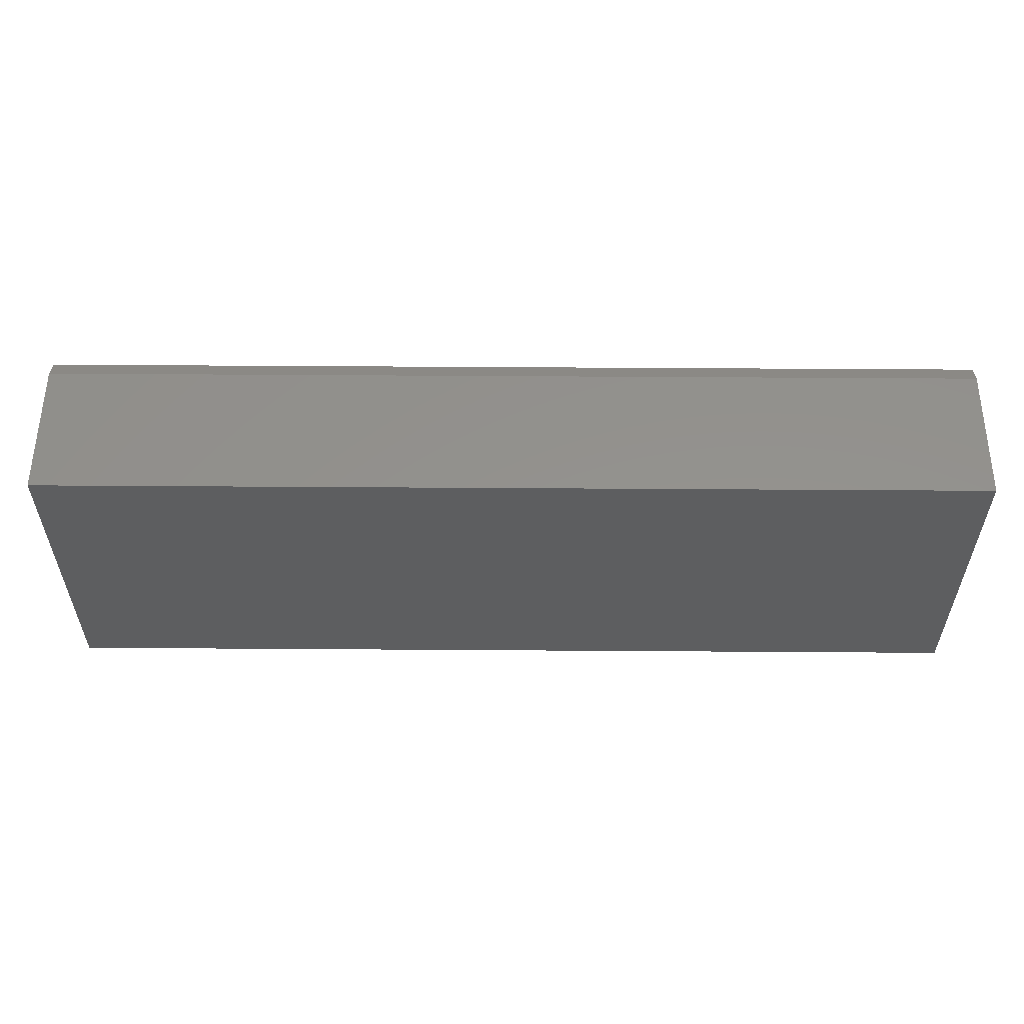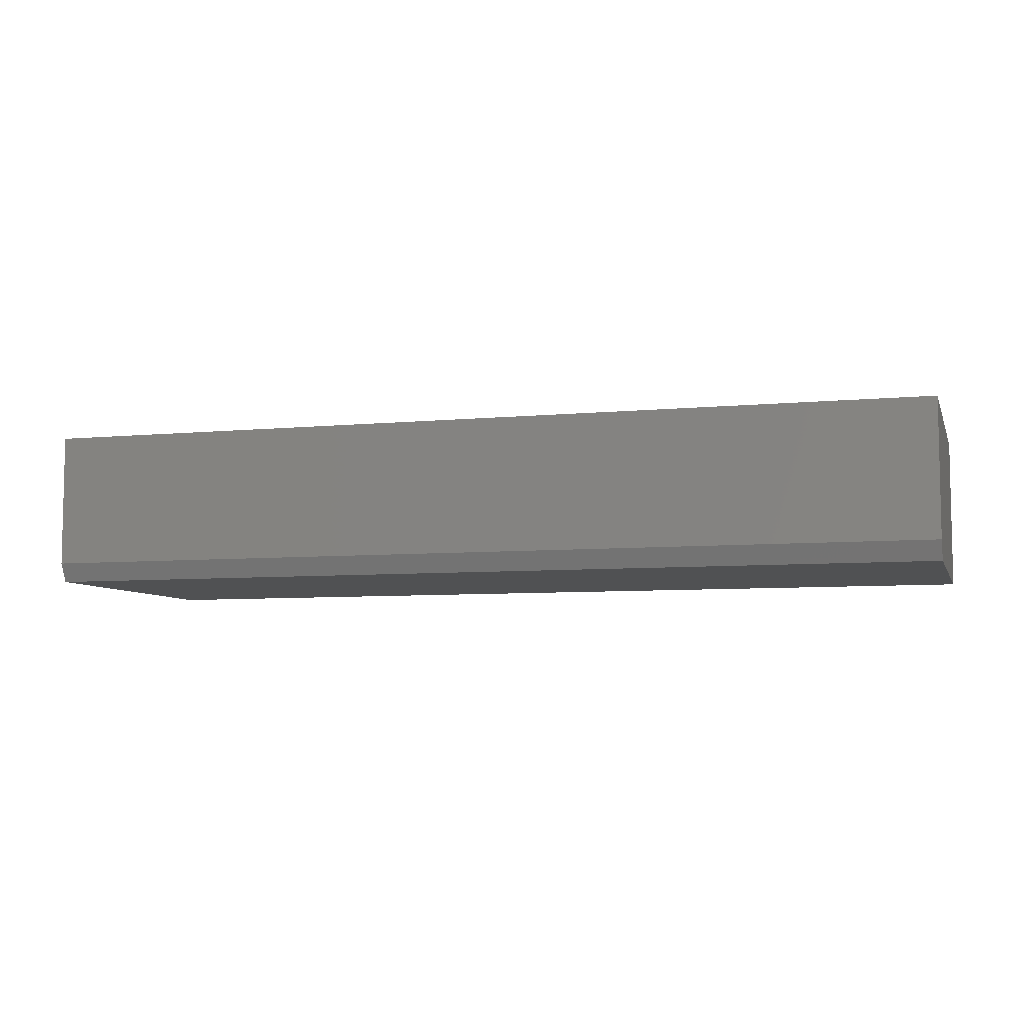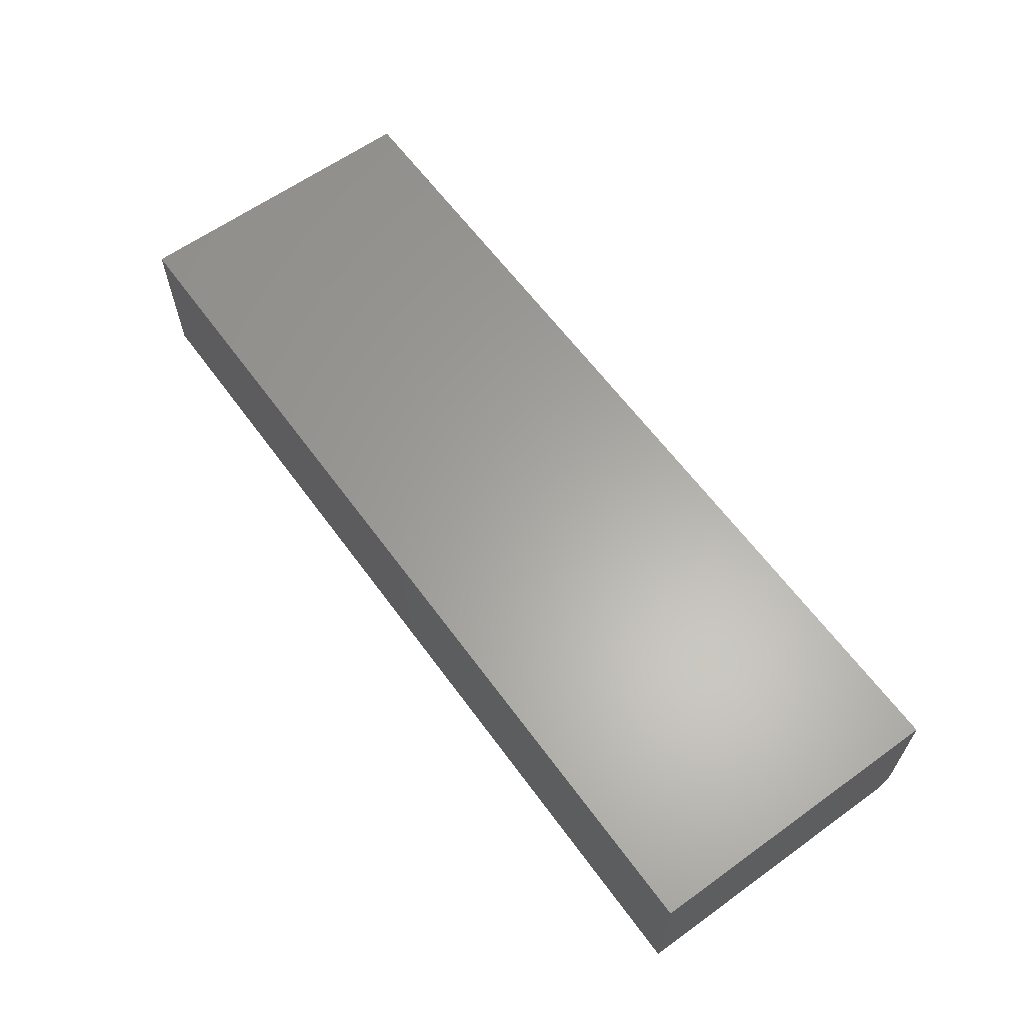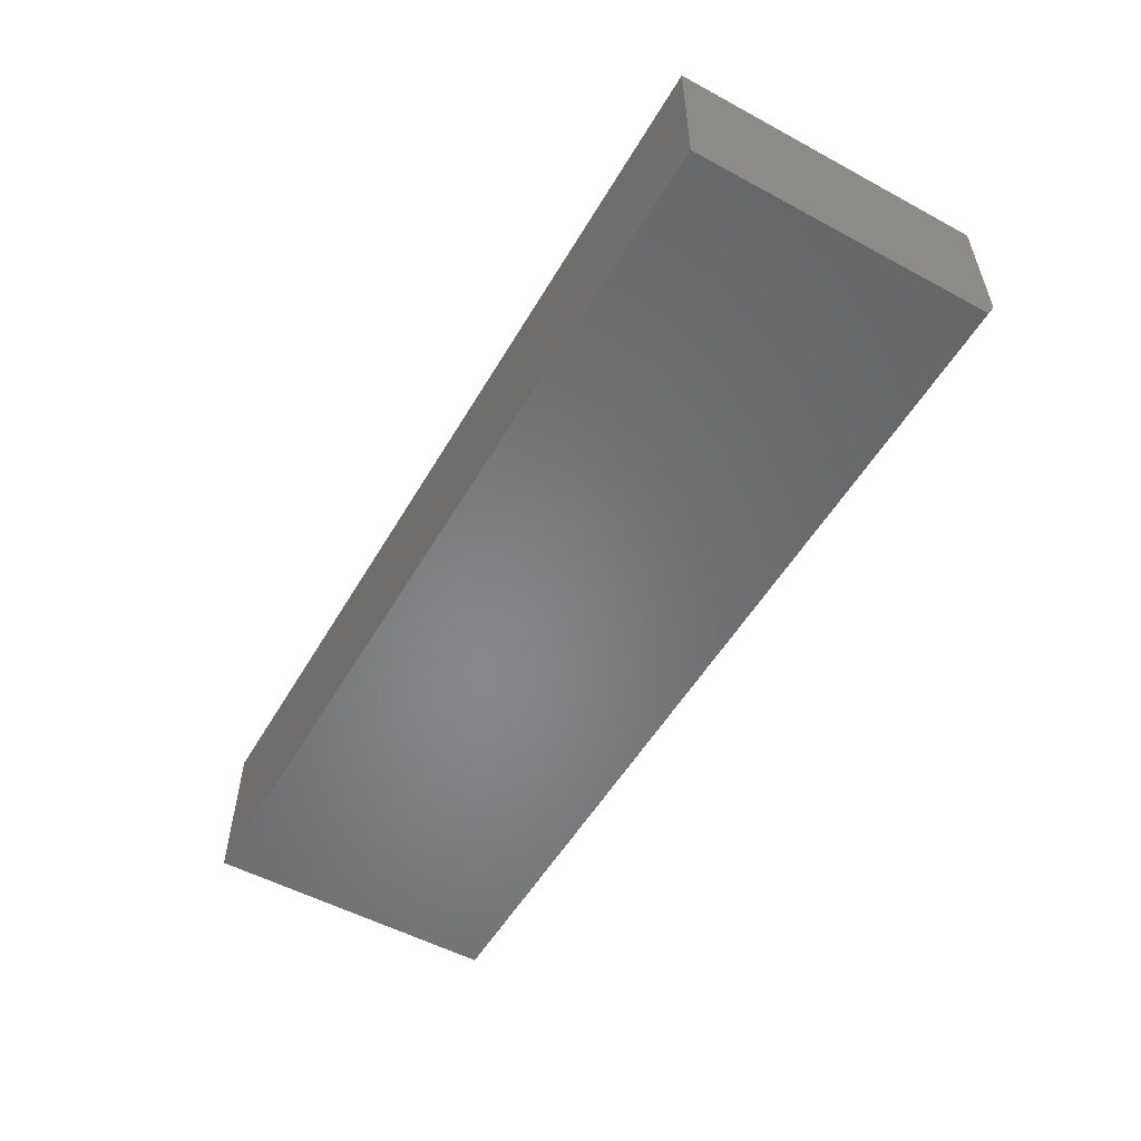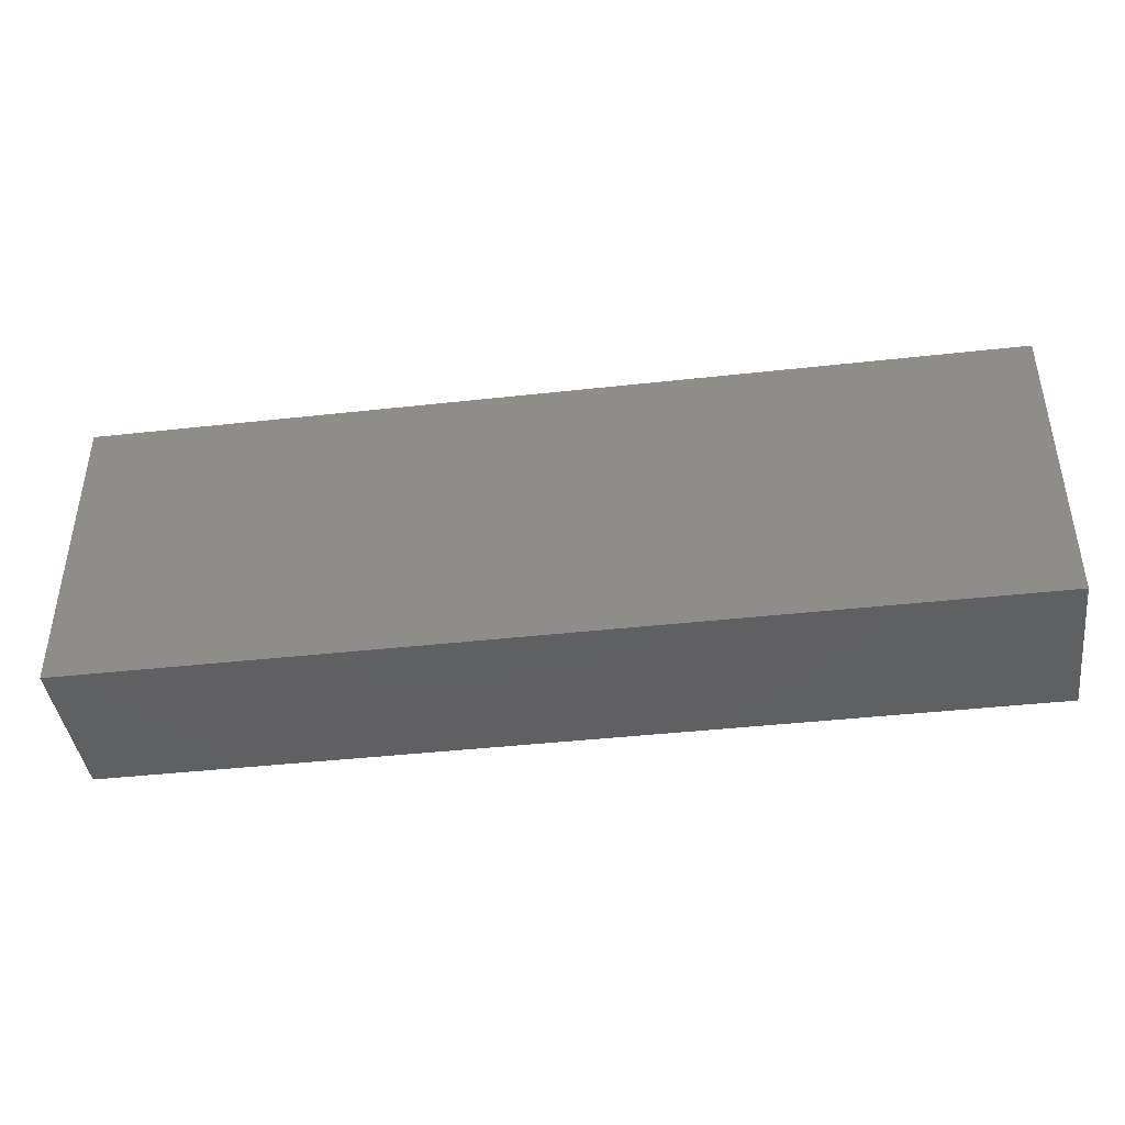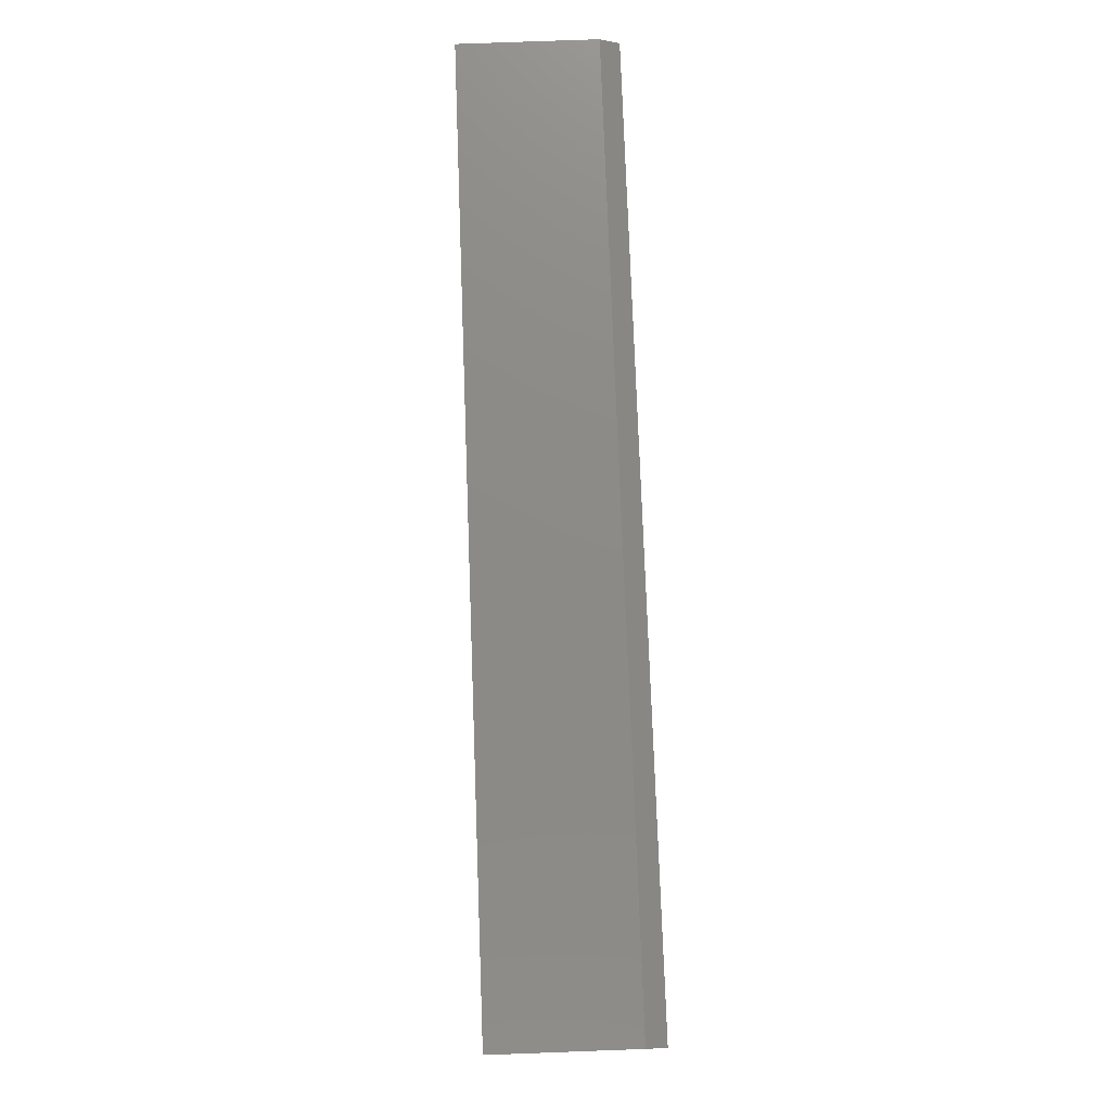
<metadata>
{"format":"stl","ext":"stl","renderer":"f3d","projection":"perspective","resolution":1024,"background":"white","views":[{"elev":55.6,"azim":0.4,"up":"+Y"},{"elev":-6.8,"azim":-164.0,"up":"+Z"},{"elev":62.2,"azim":53.9,"up":"+Z"},{"elev":-53.7,"azim":60.1,"up":"+Z"},{"elev":-42.0,"azim":7.6,"up":"+Y"},{"elev":77.0,"azim":87.9,"up":"+Y"}]}
</metadata>
<code>
# stl→obj: 10 verts, 16 faces
v 9.568e-19 0 0.01562
v 7.735e-18 0 0.1263
v 0.75 0 0.01562
v 0.75 0 0.1263
v 0 -0.25 0
v 7.735e-18 -0.25 0.1263
v 0 -0.007812 0
v 0.75 -0.25 0.1263
v 0.75 -0.25 -4.592e-17
v 0.75 -0.007812 -4.592e-17
f 1 2 3
f 3 2 4
f 5 6 7
f 7 6 2
f 7 2 1
f 8 9 4
f 4 9 10
f 4 10 3
f 5 7 9
f 9 7 10
f 7 1 10
f 10 1 3
f 5 9 6
f 6 9 8
f 8 4 6
f 6 4 2

</code>
